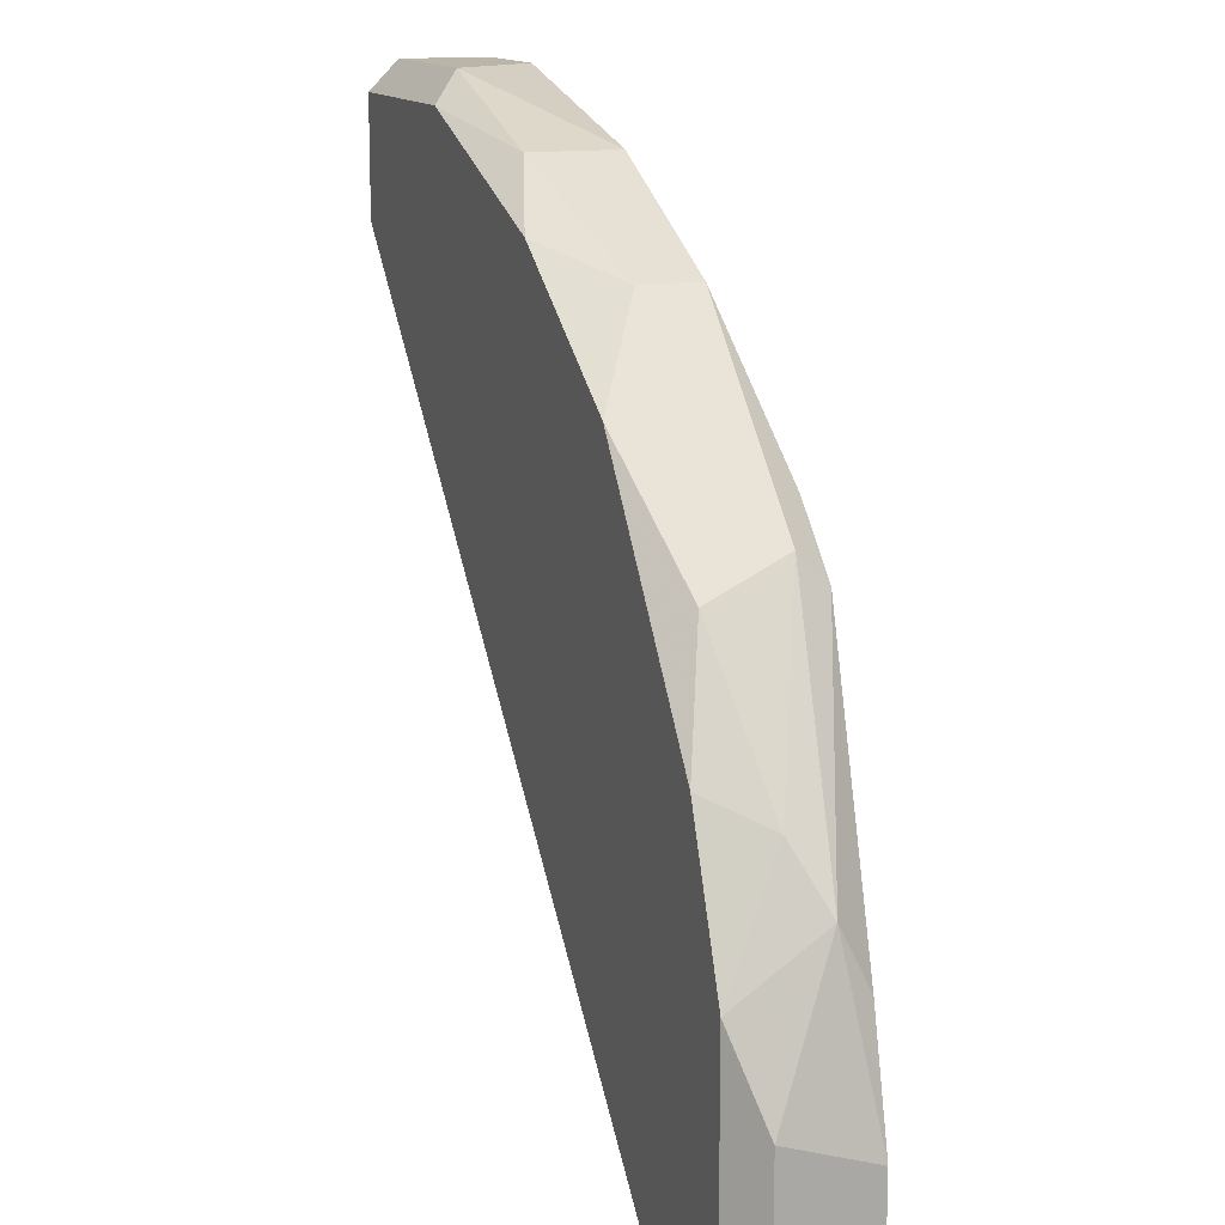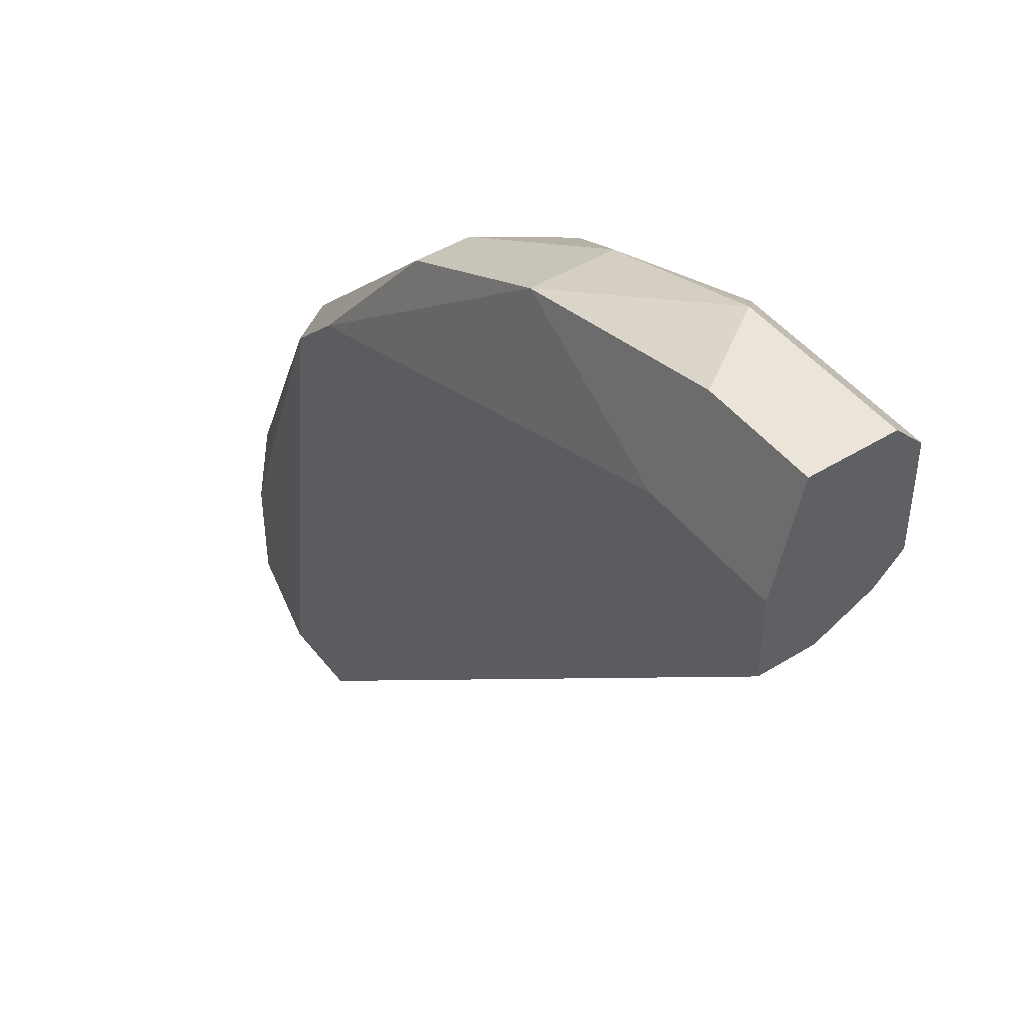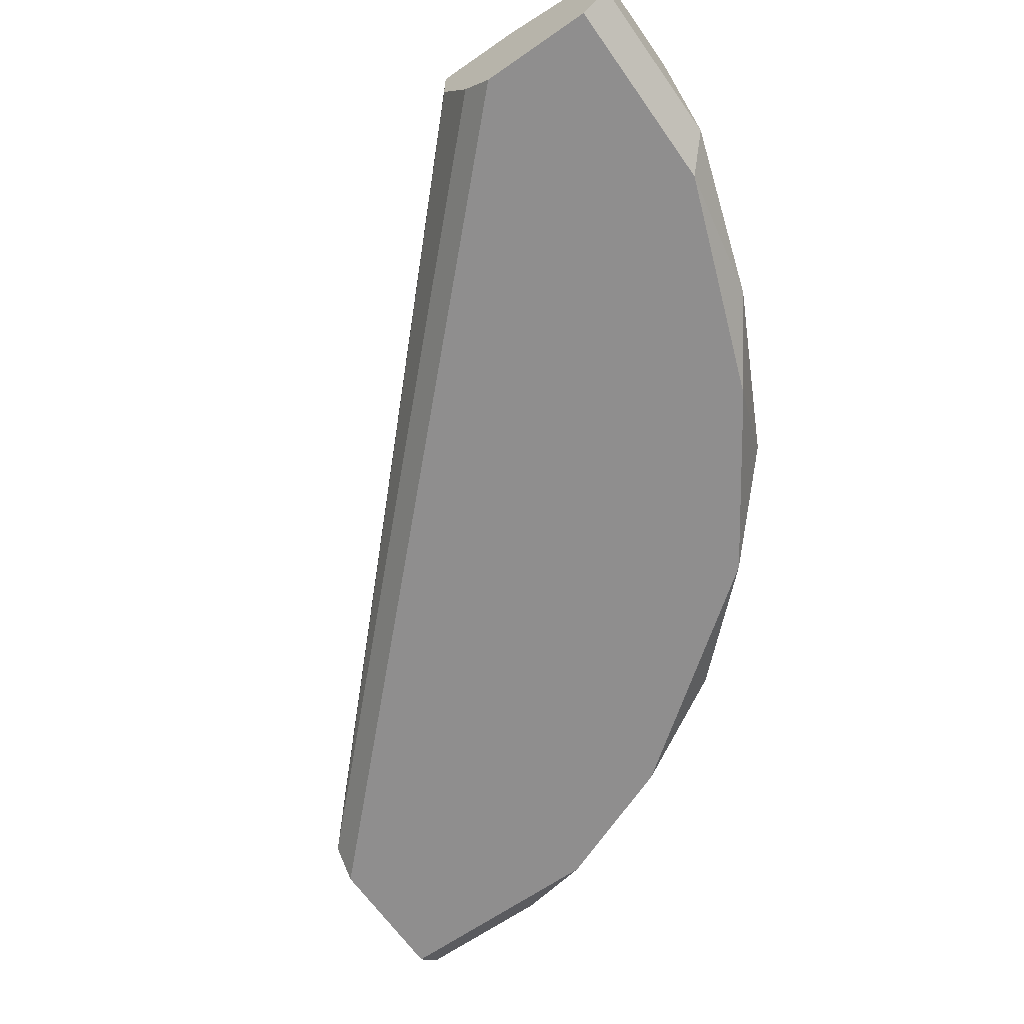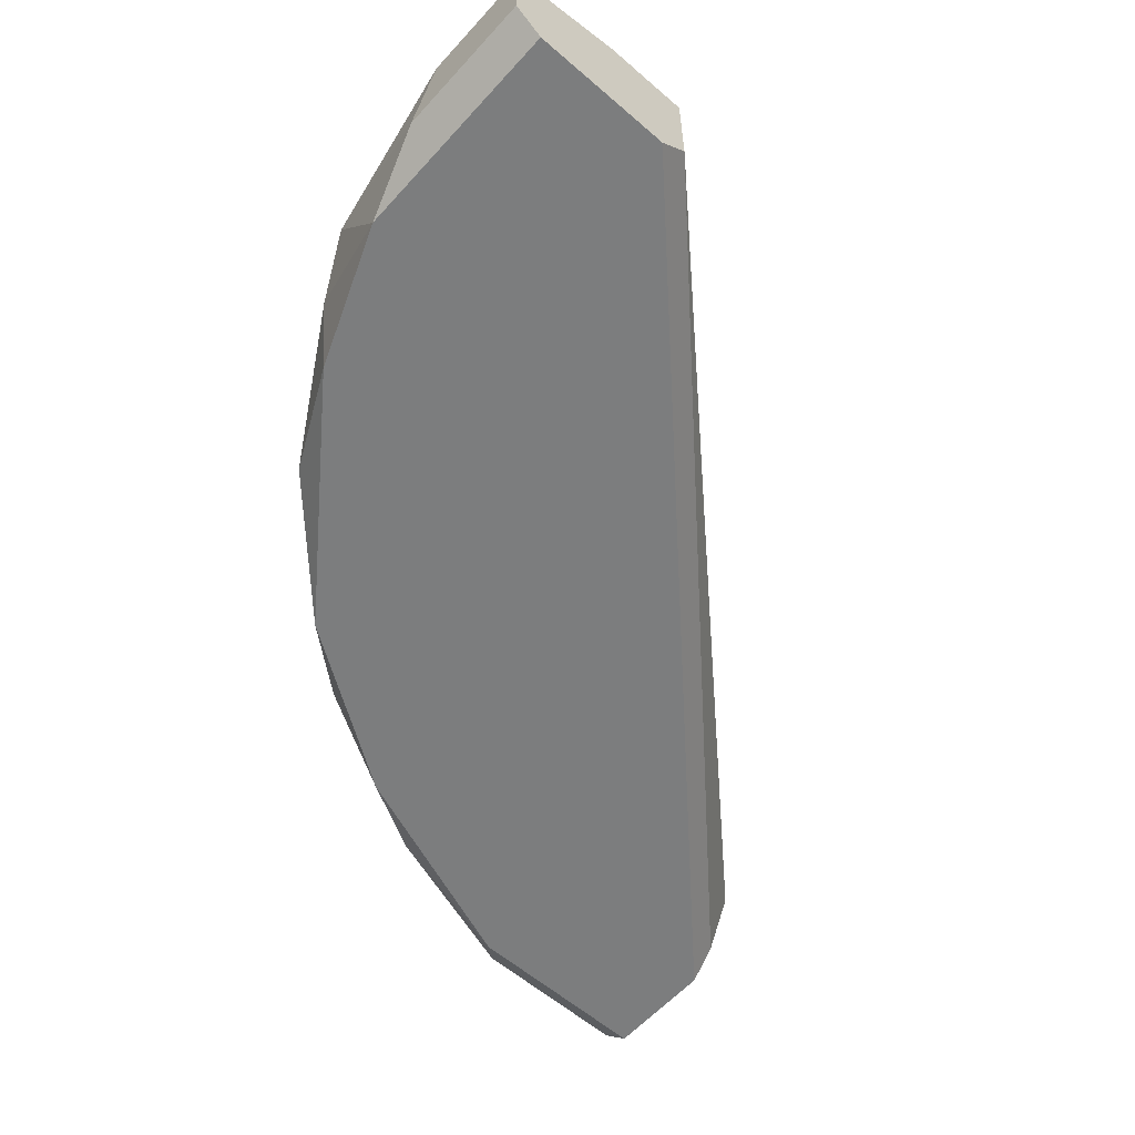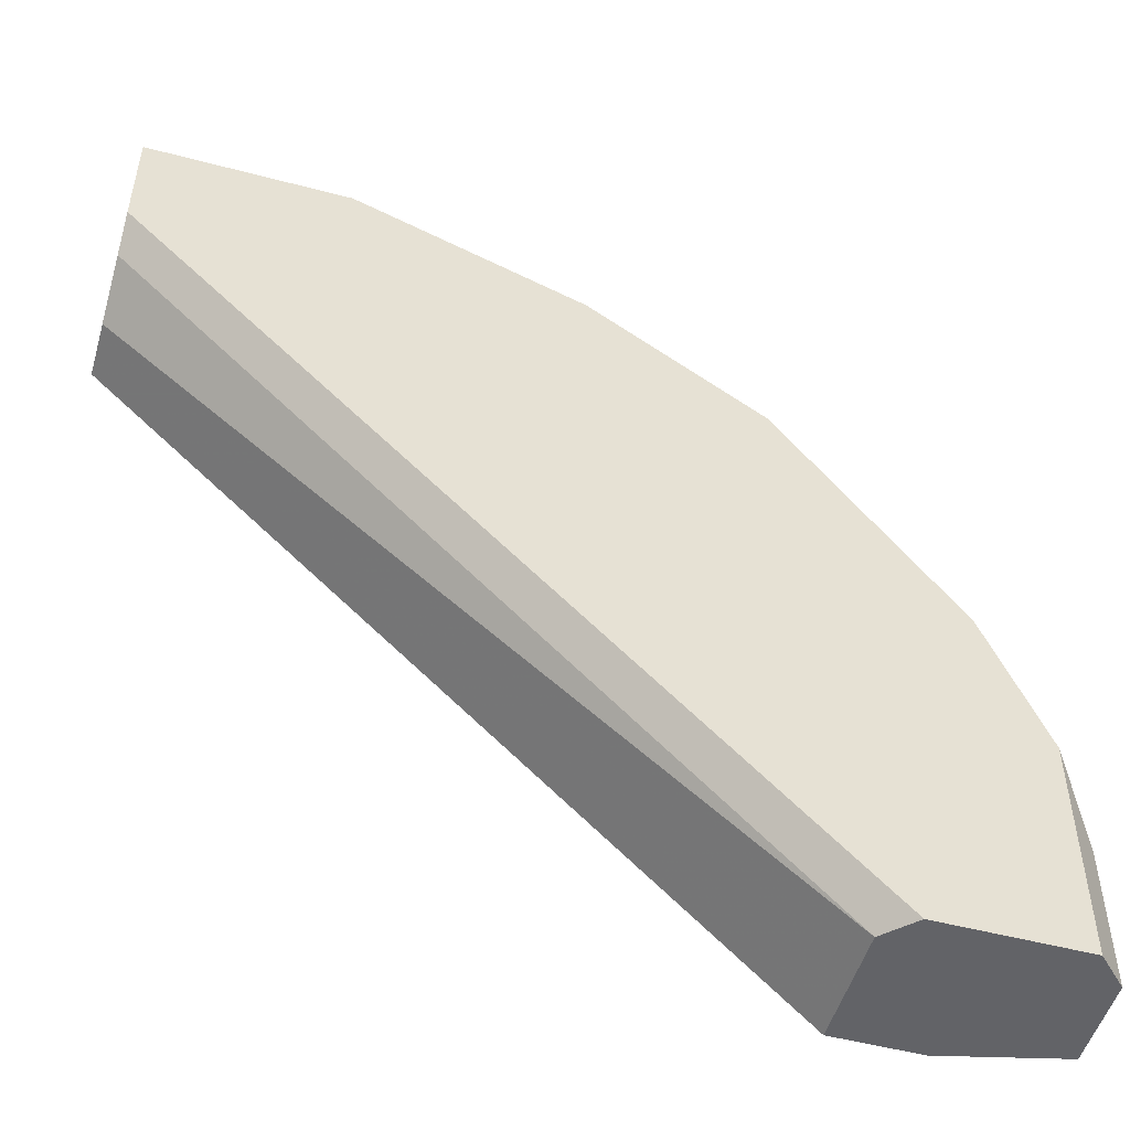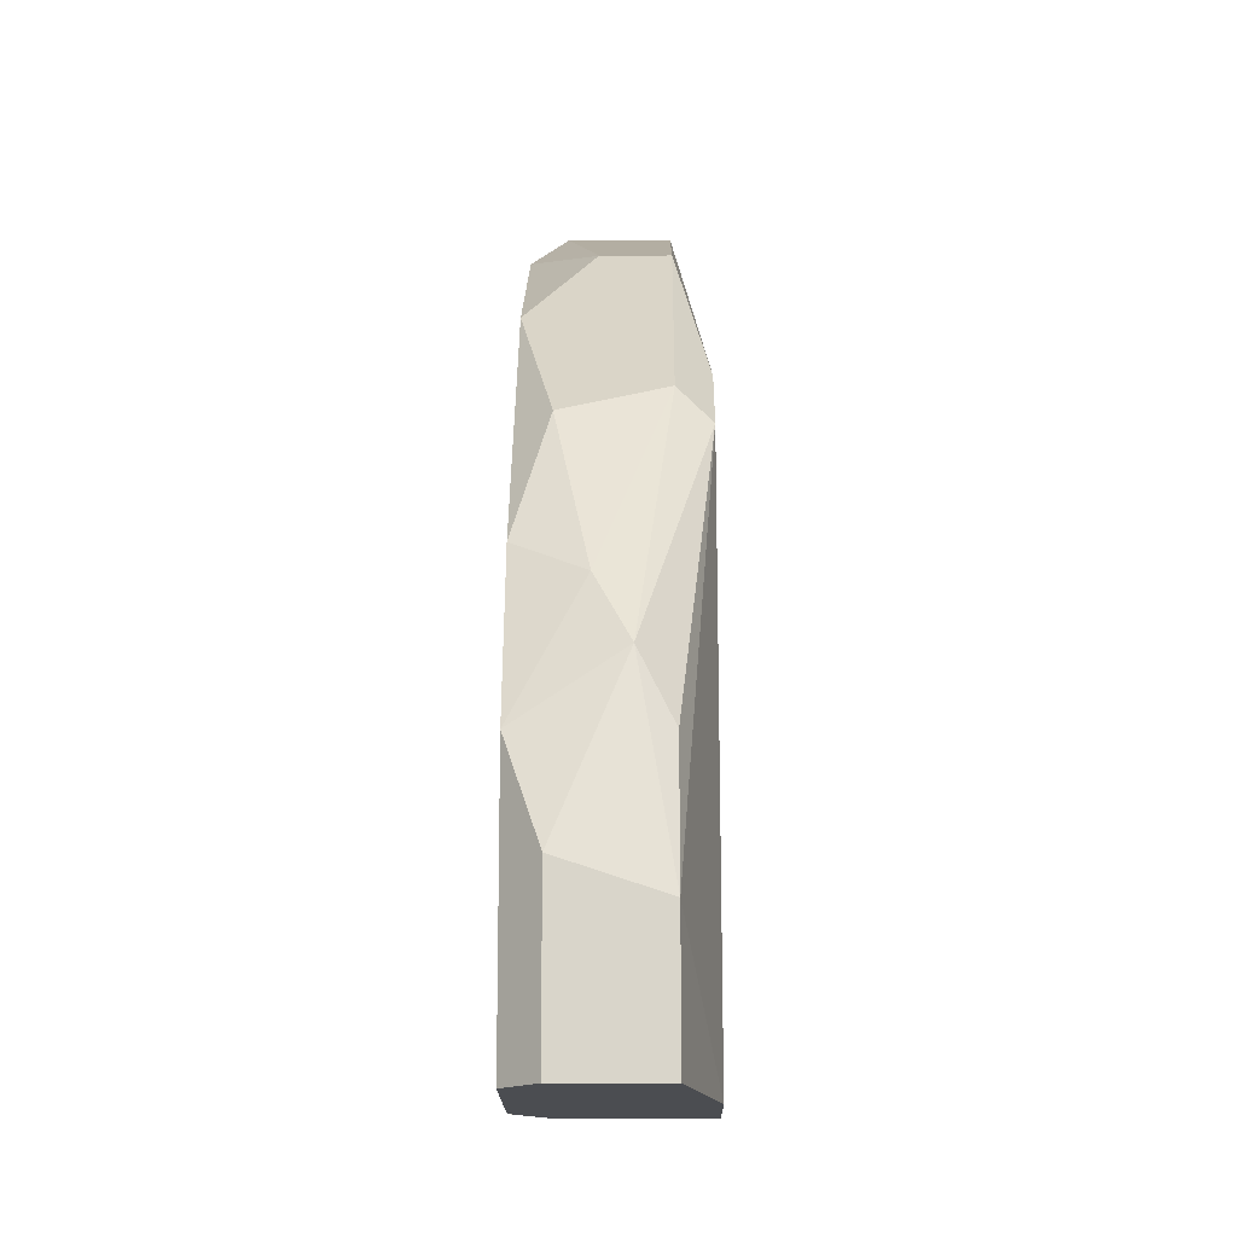
<metadata>
{"format":"obj","ext":"obj","renderer":"f3d","projection":"perspective","resolution":1024,"background":"white","views":[{"elev":13.5,"azim":-110.5,"up":"+Y"},{"elev":45.4,"azim":54.5,"up":"+Y"},{"elev":-65.0,"azim":125.0,"up":"+Z"},{"elev":-59.0,"azim":-41.7,"up":"+Z"},{"elev":-51.0,"azim":163.9,"up":"+Y"},{"elev":-15.7,"azim":-89.4,"up":"+Y"}]}
</metadata>
<code>
v 0.05661 0.08815 -0.0909
v 0.05454 0.08089 -0.09194
v 0.05454 0.07571 -0.09194
v 0.05454 0.07571 -0.08883
v 0.05454 0.07986 -0.08883
v 0.06076 0.09436 -0.08883
v 0.06076 0.07571 -0.09298
v 0.06076 0.09332 -0.08779
v 0.08044 0.1016 -0.08779
v 0.07319 0.1037 -0.09194
v 0.07319 0.1037 -0.08883
v 0.05765 0.08918 -0.09298
v 0.05868 0.07571 -0.08779
v 0.06179 0.07571 -0.08779
v 0.06179 0.07571 -0.09194
v 0.07837 0.1047 -0.09298
v 0.08148 0.1058 -0.08883
v 0.06283 0.09539 -0.08779
v 0.05557 0.08607 -0.08987
v 0.05557 0.084 -0.08883
v 0.05557 0.084 -0.09298
v 0.05557 0.07571 -0.09298
v 0.06697 0.1006 -0.0909
v 0.06697 0.1006 -0.08883
v 0.05972 0.09332 -0.09194
v 0.07008 0.1016 -0.09298
v 0.0794 0.1058 -0.09194
v 0.06386 0.09747 -0.09298
v 0.08562 0.1016 -0.08779
v 0.08562 0.09954 -0.09194
v 0.08562 0.1006 -0.09298
v 0.08562 0.0985 -0.08779
v 0.08562 0.0985 -0.08987
v 0.08562 0.1047 -0.09298
v 0.08562 0.1058 -0.09194
v 0.08562 0.1058 -0.08883
f 9 32 29
f 35 36 32
f 18 14 32
f 7 26 31
f 35 32 31
f 7 14 4
f 26 7 21
f 26 21 28
f 7 4 22
f 21 7 22
f 14 7 15
f 32 14 15
f 36 35 27
f 18 32 9
f 11 18 9
f 14 18 8
f 18 11 24
f 31 32 33
f 32 15 33
f 35 31 34
f 31 26 34
f 27 35 34
f 24 28 25
f 4 14 13
f 14 8 13
f 21 22 2
f 36 27 17
f 27 11 17
f 9 36 17
f 11 9 17
f 11 27 10
f 24 11 10
f 8 18 6
f 18 24 6
f 25 1 6
f 24 25 6
f 1 21 19
f 20 8 19
f 21 2 19
f 8 6 19
f 6 1 19
f 8 20 5
f 4 13 5
f 13 8 5
f 2 4 5
f 20 19 5
f 19 2 5
f 7 31 30
f 15 7 30
f 31 33 30
f 33 15 30
f 34 26 16
f 27 34 16
f 26 10 16
f 10 27 16
f 21 1 12
f 28 21 12
f 1 25 12
f 25 28 12
f 26 28 23
f 28 24 23
f 10 26 23
f 24 10 23
f 22 4 3
f 4 2 3
f 2 22 3
f 32 36 29
f 36 9 29

</code>
